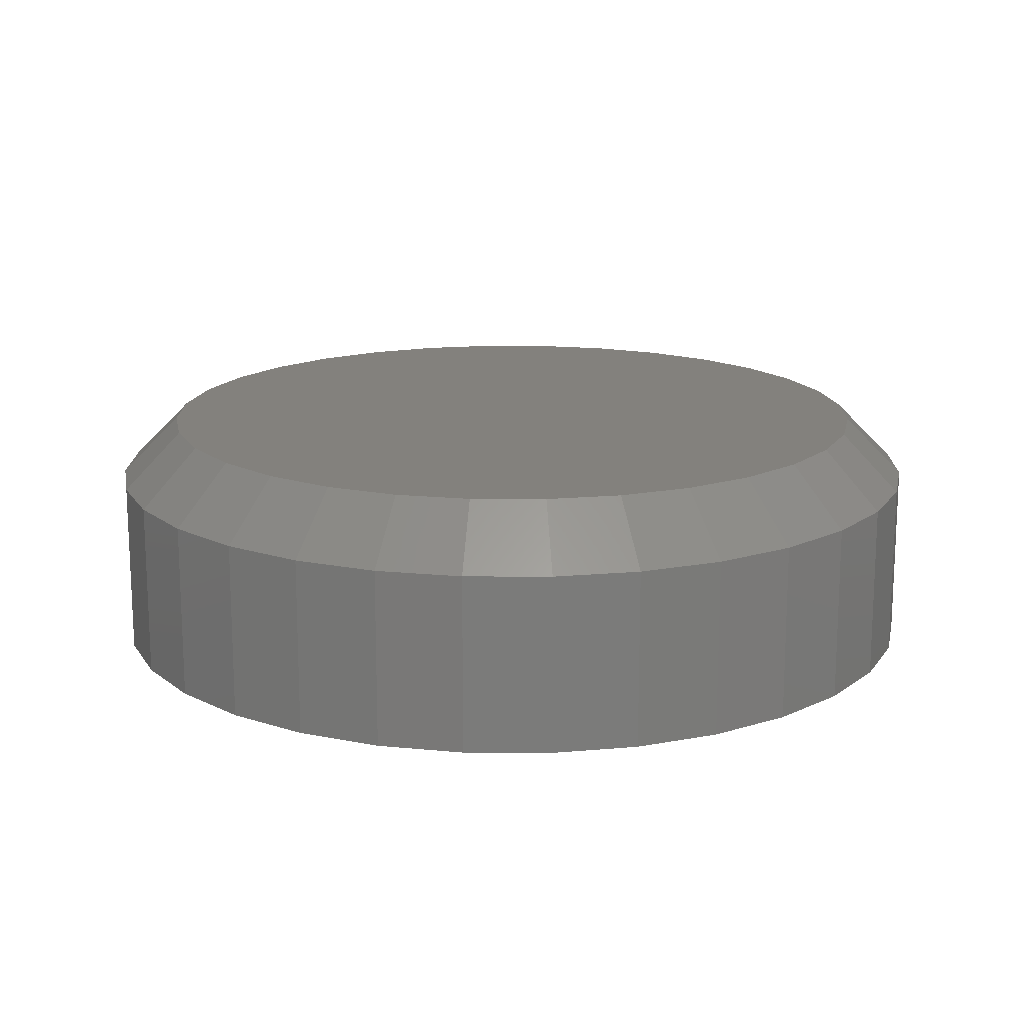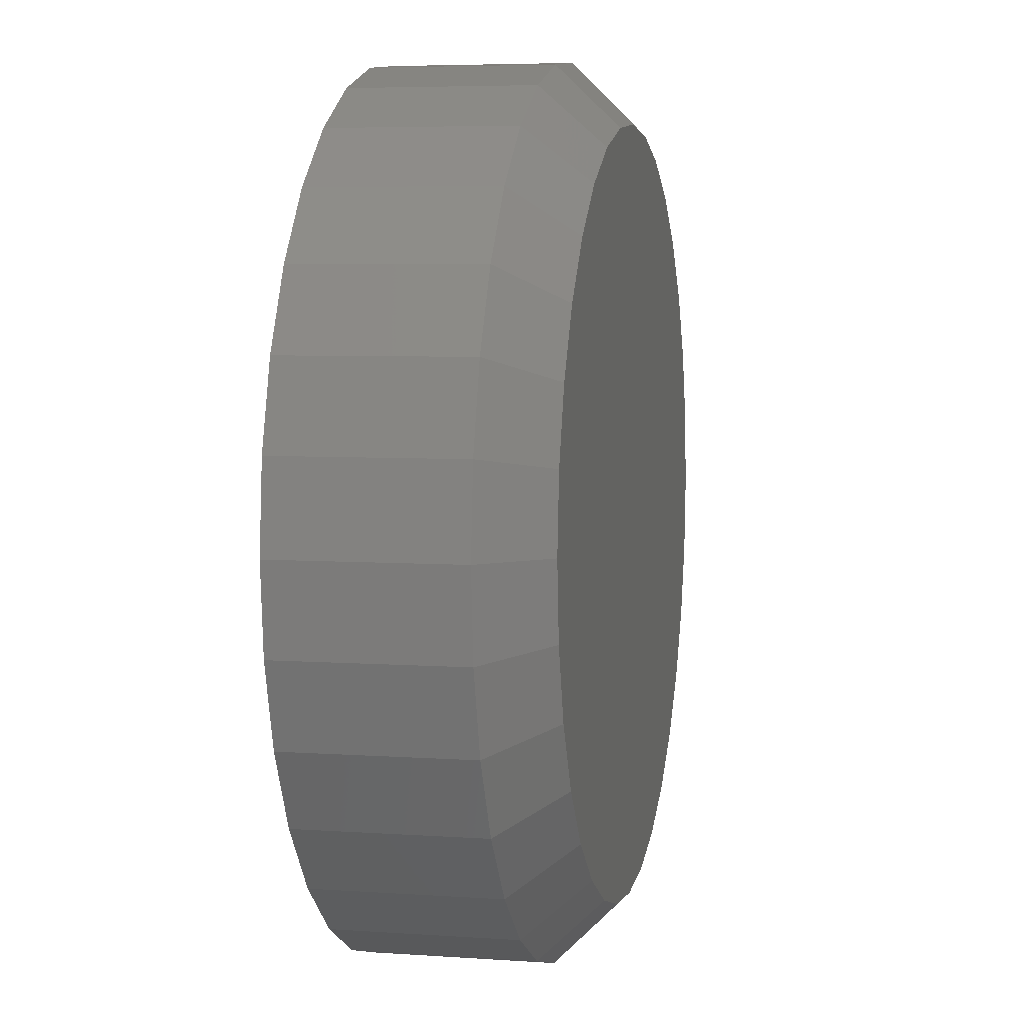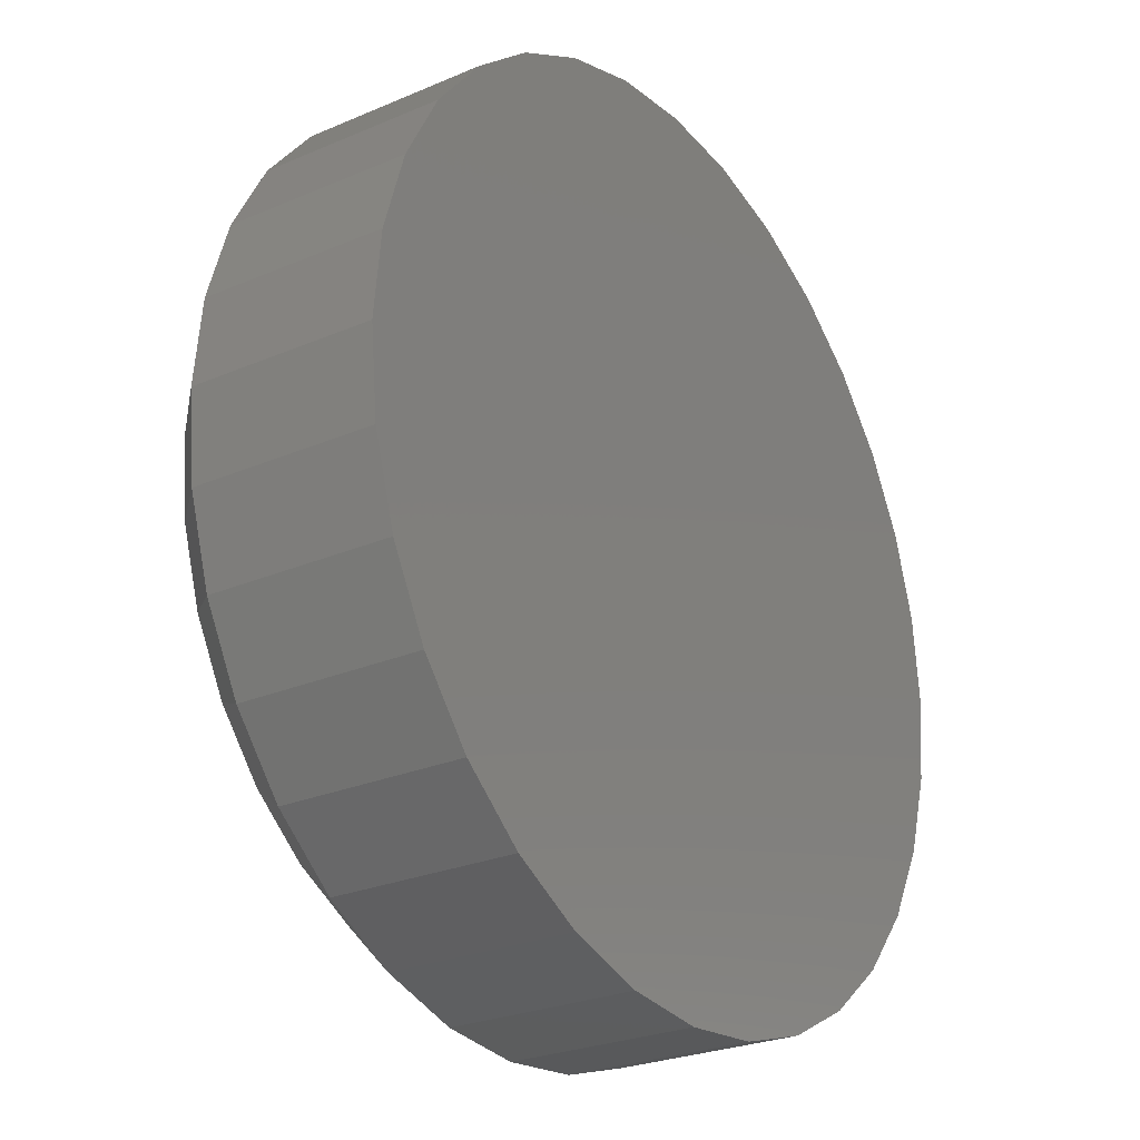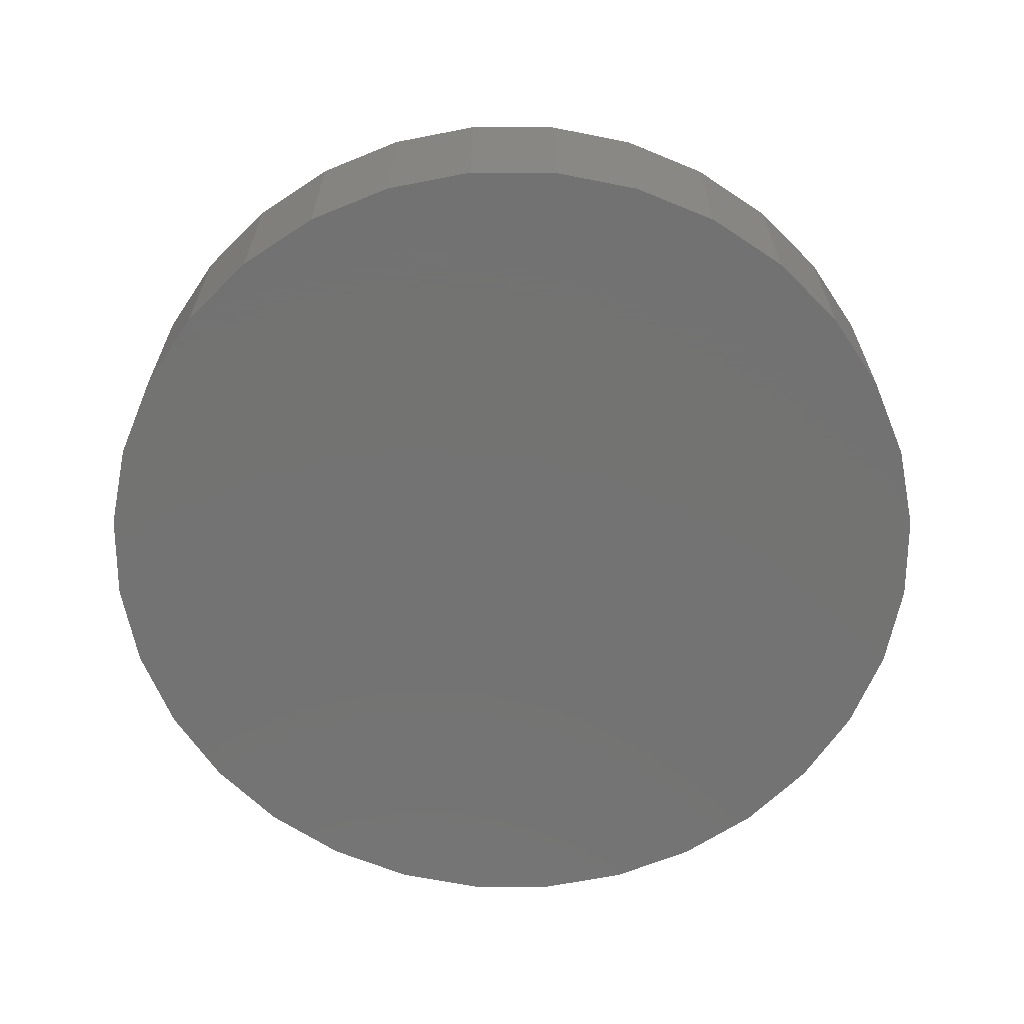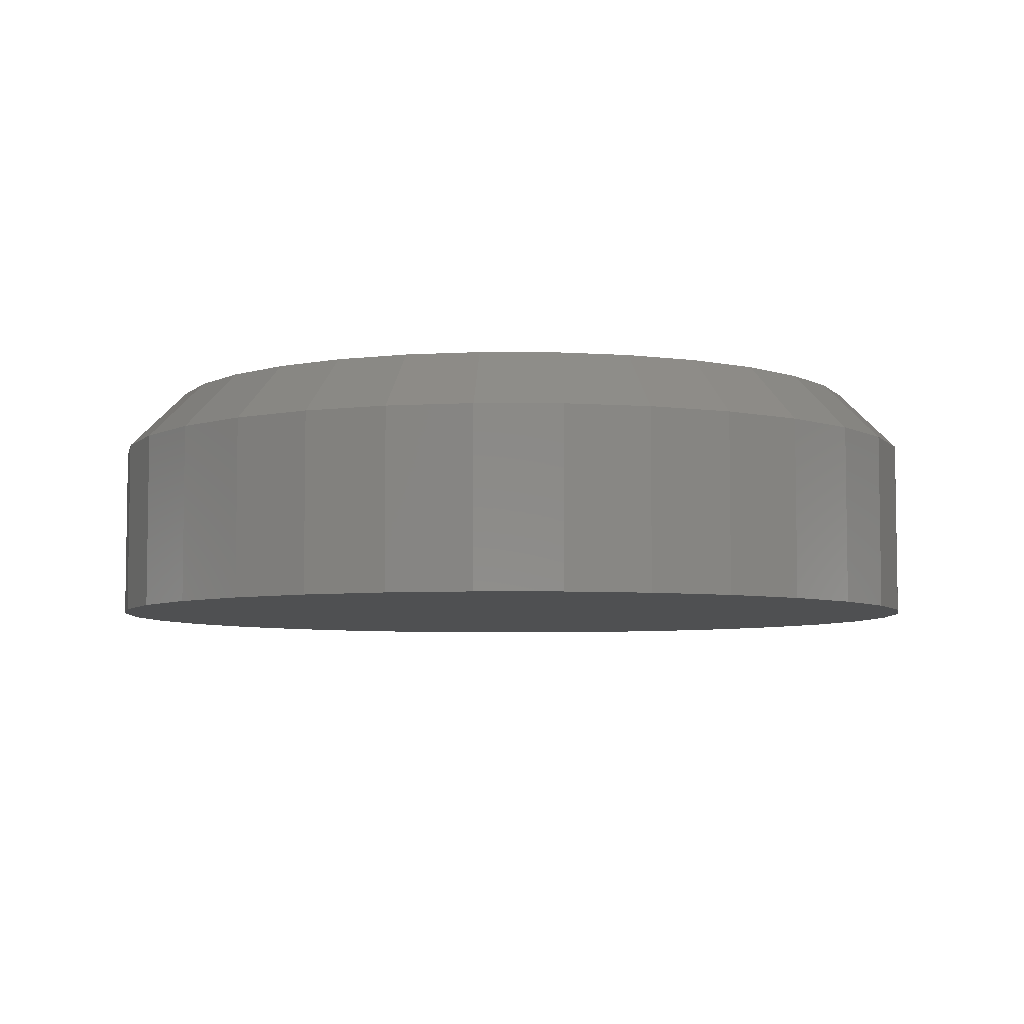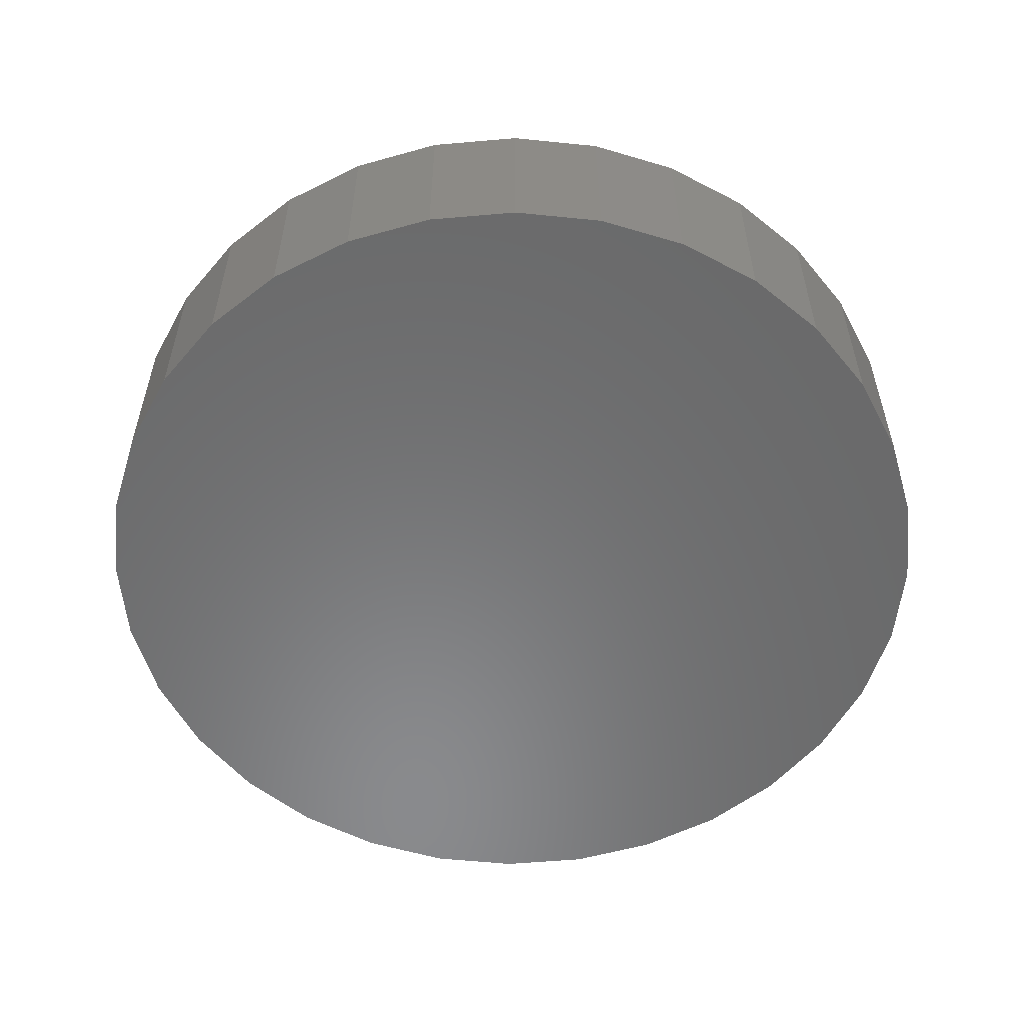
<metadata>
{"format":"stl","ext":"stl","renderer":"f3d","projection":"perspective","resolution":1024,"background":"white","views":[{"elev":15.8,"azim":-173.8,"up":"+Y"},{"elev":5.6,"azim":102.1,"up":"+Z"},{"elev":-25.9,"azim":-55.7,"up":"+Z"},{"elev":-65.0,"azim":106.8,"up":"+Y"},{"elev":-5.8,"azim":94.8,"up":"+Y"},{"elev":-56.1,"azim":168.3,"up":"+Y"}]}
</metadata>
<code>
# stl→obj: 96 verts, 188 faces
v -0.01645 1.47e-16 0.6526
v -0.007175 1.478e-16 0.6554
v 0.002467 1.485e-16 0.6563
v 0.01211 1.489e-16 0.6554
v 0.02138 1.491e-16 0.6526
v -0.02499 1.46e-16 0.648
v 0.02993 1.491e-16 0.648
v -0.03248 1.449e-16 0.6419
v 0.03742 1.488e-16 0.6419
v -0.03863 1.437e-16 0.6344
v 0.04356 1.483e-16 0.6344
v -0.0432 1.425e-16 0.6258
v 0.04813 1.476e-16 0.6258
v -0.04601 1.414e-16 0.6166
v 0.05094 1.467e-16 0.6166
v 0.04813 1.434e-16 0.588
v -0.0432 1.383e-16 0.588
v 0.05094 1.446e-16 0.5973
v -0.03863 1.376e-16 0.5794
v 0.04356 1.422e-16 0.5794
v -0.03248 1.372e-16 0.572
v 0.03742 1.41e-16 0.572
v -0.02499 1.369e-16 0.5658
v 0.02993 1.399e-16 0.5658
v -0.01645 1.369e-16 0.5612
v 0.02138 1.39e-16 0.5612
v -0.007175 1.371e-16 0.5584
v 0.002467 1.375e-16 0.5575
v 0.01211 1.381e-16 0.5584
v -0.04601 1.392e-16 0.5973
v -0.04696 1.402e-16 0.6069
v 0.05189 1.457e-16 0.6069
v 0.0597 -0.007812 0.6069
v 0.0597 -0.03125 0.6069
v 0.0586 -0.007812 0.5957
v 0.0586 -0.03125 0.5957
v 0.05535 -0.007812 0.585
v 0.05535 -0.03125 0.585
v 0.05006 -0.007812 0.5751
v 0.05006 -0.03125 0.5751
v 0.04294 -0.007812 0.5664
v 0.04294 -0.03125 0.5664
v 0.03427 -0.007812 0.5593
v 0.03427 -0.03125 0.5593
v 0.02437 -0.007812 0.554
v 0.02437 -0.03125 0.554
v 0.01363 -0.007812 0.5508
v 0.01363 -0.03125 0.5508
v 0.002467 -0.007812 0.5497
v 0.002467 -0.03125 0.5497
v -0.008699 -0.007812 0.5508
v -0.008699 -0.03125 0.5508
v -0.01944 -0.007812 0.554
v -0.01944 -0.03125 0.554
v -0.02933 -0.007812 0.5593
v -0.02933 -0.03125 0.5593
v -0.03801 -0.007812 0.5664
v -0.03801 -0.03125 0.5664
v -0.04512 -0.007812 0.5751
v -0.04512 -0.03125 0.5751
v -0.05041 -0.007812 0.585
v -0.05041 -0.03125 0.585
v -0.05367 -0.007812 0.5957
v -0.05367 -0.03125 0.5957
v -0.05477 -0.007812 0.6069
v -0.05477 -0.03125 0.6069
v -0.05367 -0.007812 0.6181
v -0.05367 -0.03125 0.6181
v -0.05041 -0.007812 0.6288
v -0.05041 -0.03125 0.6288
v -0.04512 -0.007812 0.6387
v -0.04512 -0.03125 0.6387
v -0.03801 -0.007812 0.6474
v -0.03801 -0.03125 0.6474
v -0.02933 -0.007812 0.6545
v -0.02933 -0.03125 0.6545
v -0.01944 -0.007812 0.6598
v -0.01944 -0.03125 0.6598
v -0.008699 -0.007812 0.663
v -0.008699 -0.03125 0.663
v 0.002467 -0.007812 0.6641
v 0.002467 -0.03125 0.6641
v 0.01363 -0.007812 0.663
v 0.01363 -0.03125 0.663
v 0.02437 -0.007812 0.6598
v 0.02437 -0.03125 0.6598
v 0.03427 -0.007812 0.6545
v 0.03427 -0.03125 0.6545
v 0.04294 -0.007812 0.6474
v 0.04294 -0.03125 0.6474
v 0.05006 -0.007812 0.6387
v 0.05006 -0.03125 0.6387
v 0.05535 -0.007812 0.6288
v 0.05535 -0.03125 0.6288
v 0.0586 -0.007812 0.6181
v 0.0586 -0.03125 0.6181
f 1 2 3
f 1 3 4
f 5 1 4
f 6 1 5
f 7 6 5
f 8 6 7
f 9 8 7
f 10 8 9
f 11 10 9
f 12 10 11
f 13 12 11
f 14 12 13
f 15 14 13
f 16 17 18
f 19 17 16
f 20 19 16
f 21 19 20
f 22 21 20
f 23 21 22
f 24 23 22
f 25 23 24
f 26 25 24
f 27 25 26
f 28 27 26
f 29 28 26
f 17 30 18
f 18 30 31
f 18 31 32
f 32 31 14
f 32 14 15
f 33 34 35
f 35 34 36
f 35 36 37
f 37 36 38
f 37 38 39
f 39 38 40
f 39 40 41
f 41 40 42
f 41 42 43
f 43 42 44
f 43 44 45
f 45 44 46
f 45 46 47
f 47 46 48
f 47 48 49
f 49 48 50
f 49 50 51
f 51 50 52
f 51 52 53
f 53 52 54
f 53 54 55
f 55 54 56
f 55 56 57
f 57 56 58
f 57 58 59
f 59 58 60
f 59 60 61
f 61 60 62
f 61 62 63
f 63 62 64
f 63 64 65
f 65 64 66
f 65 66 67
f 67 66 68
f 67 68 69
f 69 68 70
f 69 70 71
f 71 70 72
f 71 72 73
f 73 72 74
f 73 74 75
f 75 74 76
f 75 76 77
f 77 76 78
f 77 78 79
f 79 78 80
f 79 80 81
f 81 80 82
f 81 82 83
f 83 82 84
f 83 84 85
f 85 84 86
f 85 86 87
f 87 86 88
f 87 88 89
f 89 88 90
f 89 90 91
f 91 90 92
f 91 92 93
f 93 92 94
f 93 94 95
f 95 94 96
f 95 96 33
f 33 96 34
f 31 63 65
f 31 30 63
f 33 18 32
f 33 35 18
f 17 61 63
f 17 63 30
f 19 57 59
f 59 61 19
f 19 61 17
f 25 53 55
f 25 55 23
f 55 21 23
f 27 49 51
f 51 53 27
f 27 53 25
f 26 45 47
f 26 47 29
f 47 28 29
f 24 41 43
f 43 45 24
f 24 45 26
f 16 37 39
f 16 39 20
f 39 22 20
f 35 37 18
f 18 37 16
f 57 19 21
f 21 55 57
f 49 27 28
f 28 47 49
f 41 24 22
f 22 39 41
f 32 95 33
f 32 15 95
f 65 14 31
f 65 67 14
f 13 93 95
f 13 95 15
f 11 89 91
f 91 93 11
f 11 93 13
f 5 85 87
f 5 87 7
f 87 9 7
f 4 81 83
f 83 85 4
f 4 85 5
f 1 77 79
f 1 79 2
f 79 3 2
f 6 73 75
f 75 77 6
f 6 77 1
f 12 69 71
f 12 71 10
f 71 8 10
f 67 69 14
f 14 69 12
f 89 11 9
f 9 87 89
f 81 4 3
f 3 79 81
f 73 6 8
f 8 71 73
f 80 84 82
f 84 80 78
f 84 78 86
f 86 78 76
f 86 76 88
f 88 76 74
f 88 74 90
f 90 74 72
f 90 72 92
f 92 72 70
f 92 70 94
f 38 60 40
f 40 60 58
f 40 58 42
f 42 58 56
f 42 56 44
f 44 56 54
f 44 54 46
f 46 54 52
f 46 52 48
f 48 52 50
f 94 70 96
f 96 70 68
f 96 68 34
f 34 68 66
f 34 66 36
f 36 66 64
f 36 64 38
f 38 64 62
f 38 62 60

</code>
